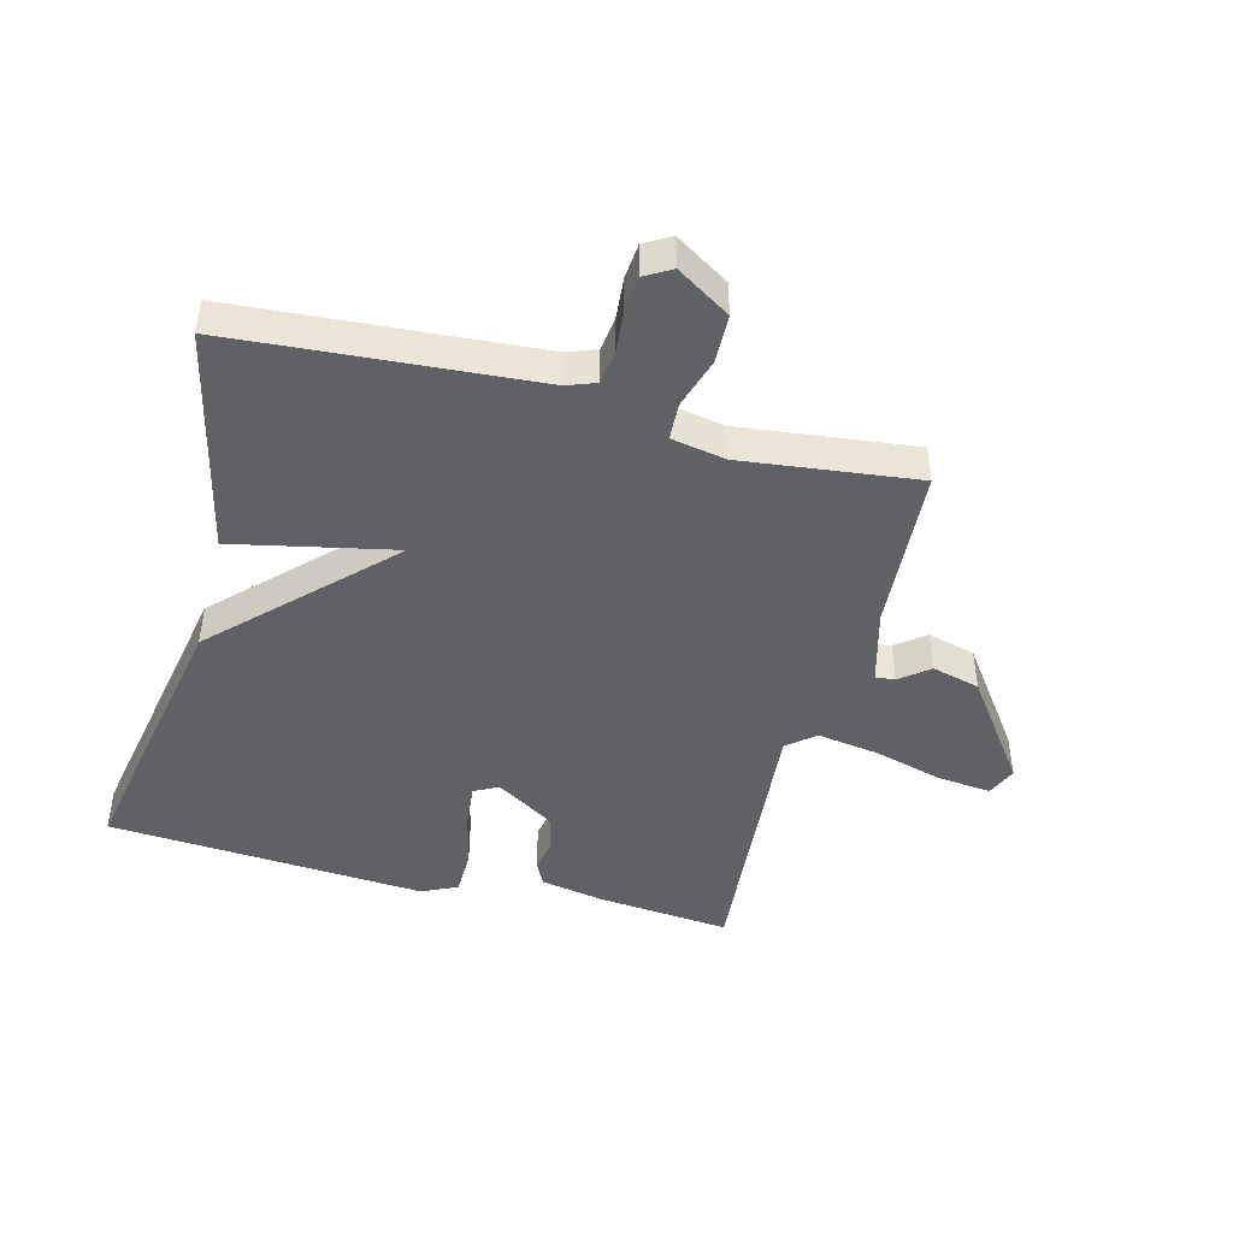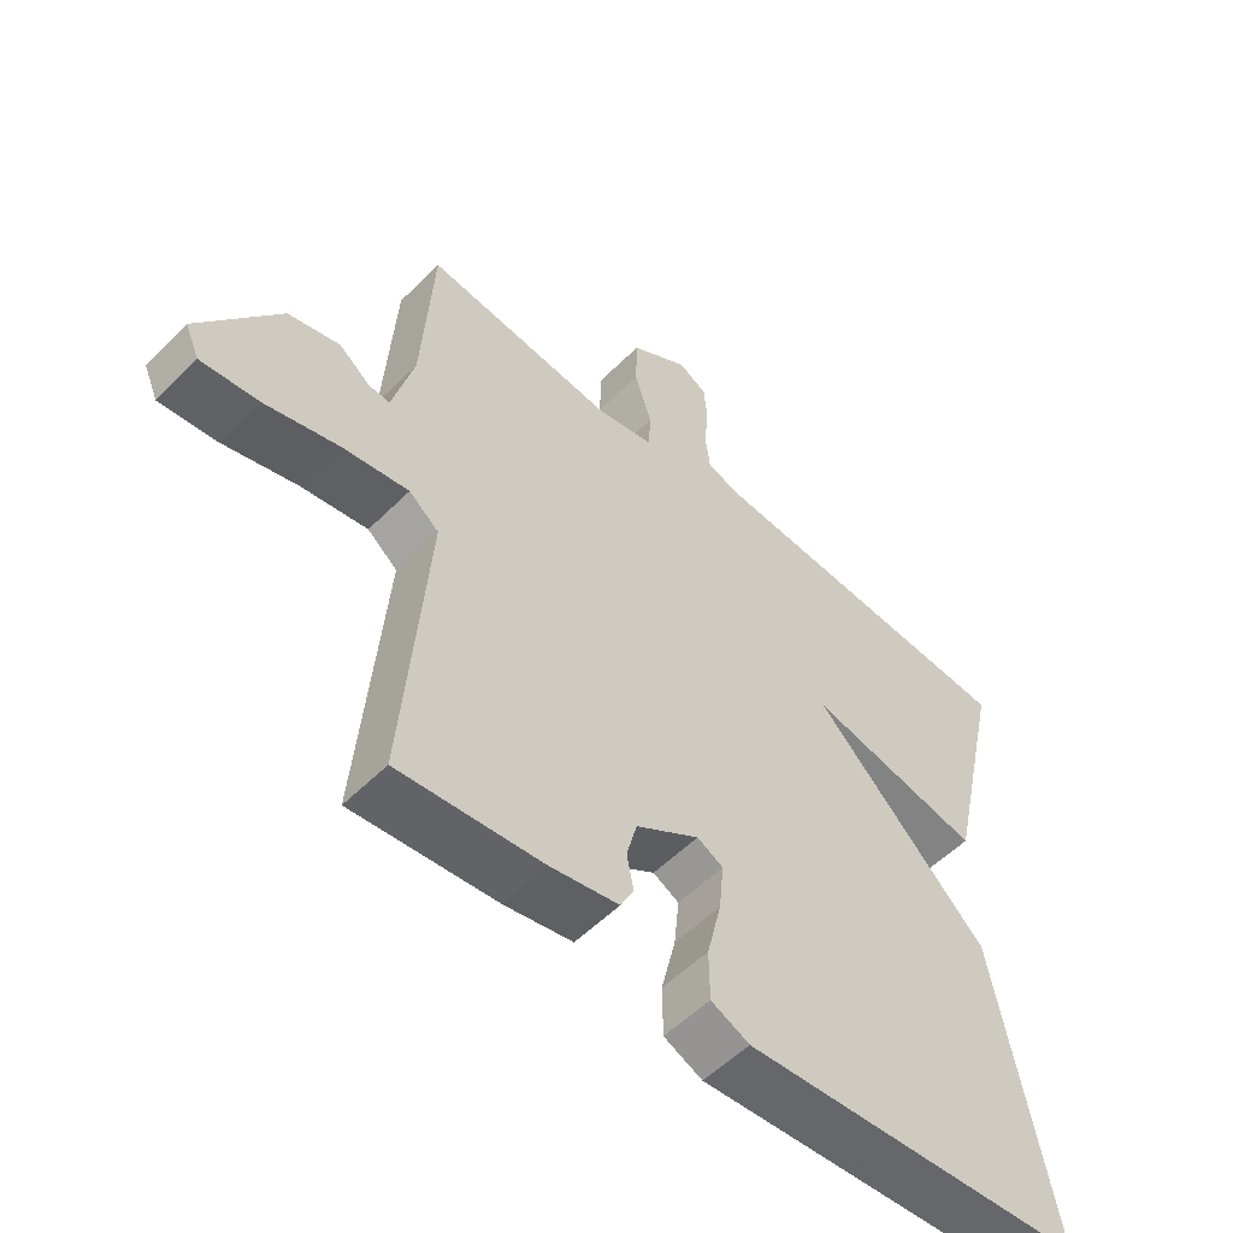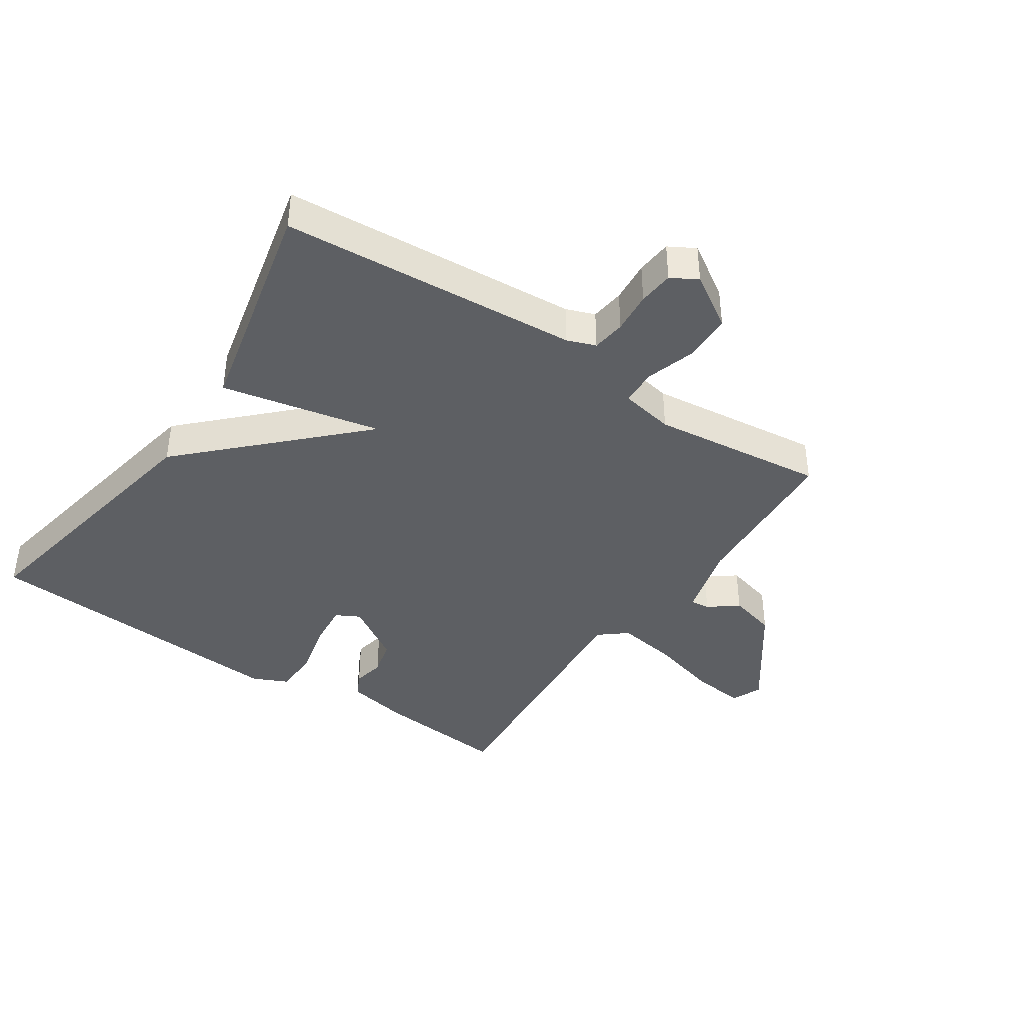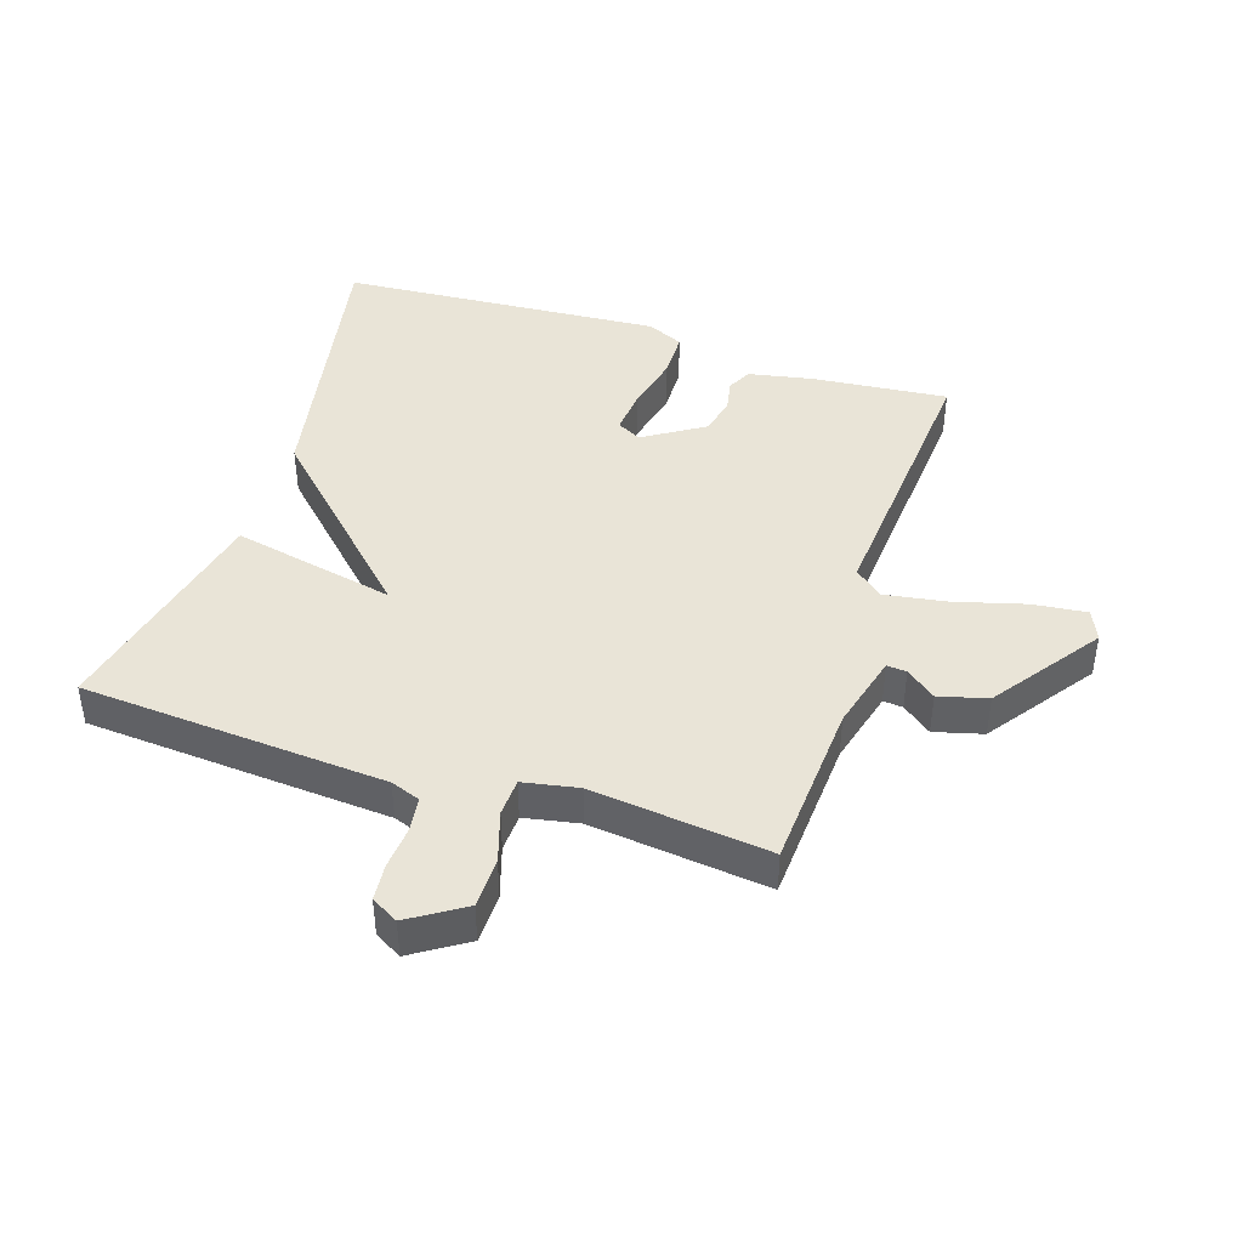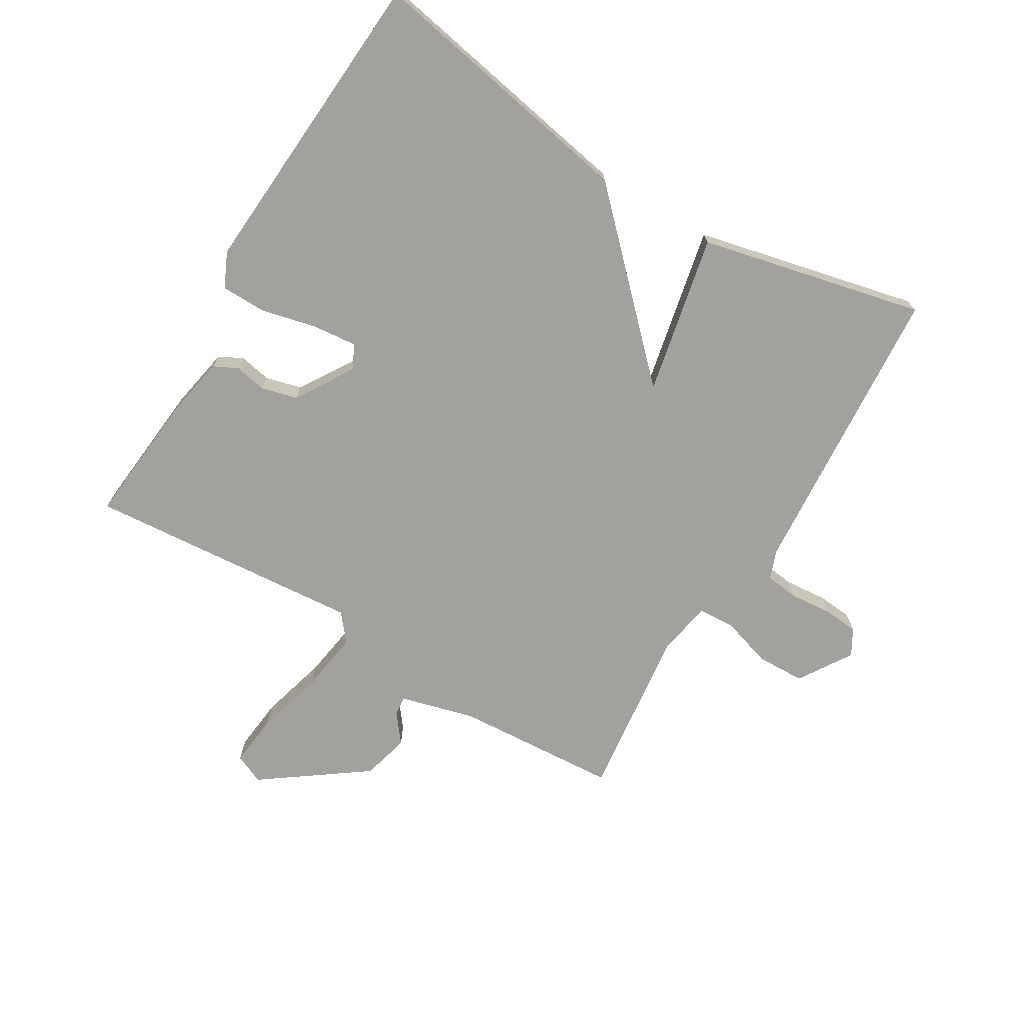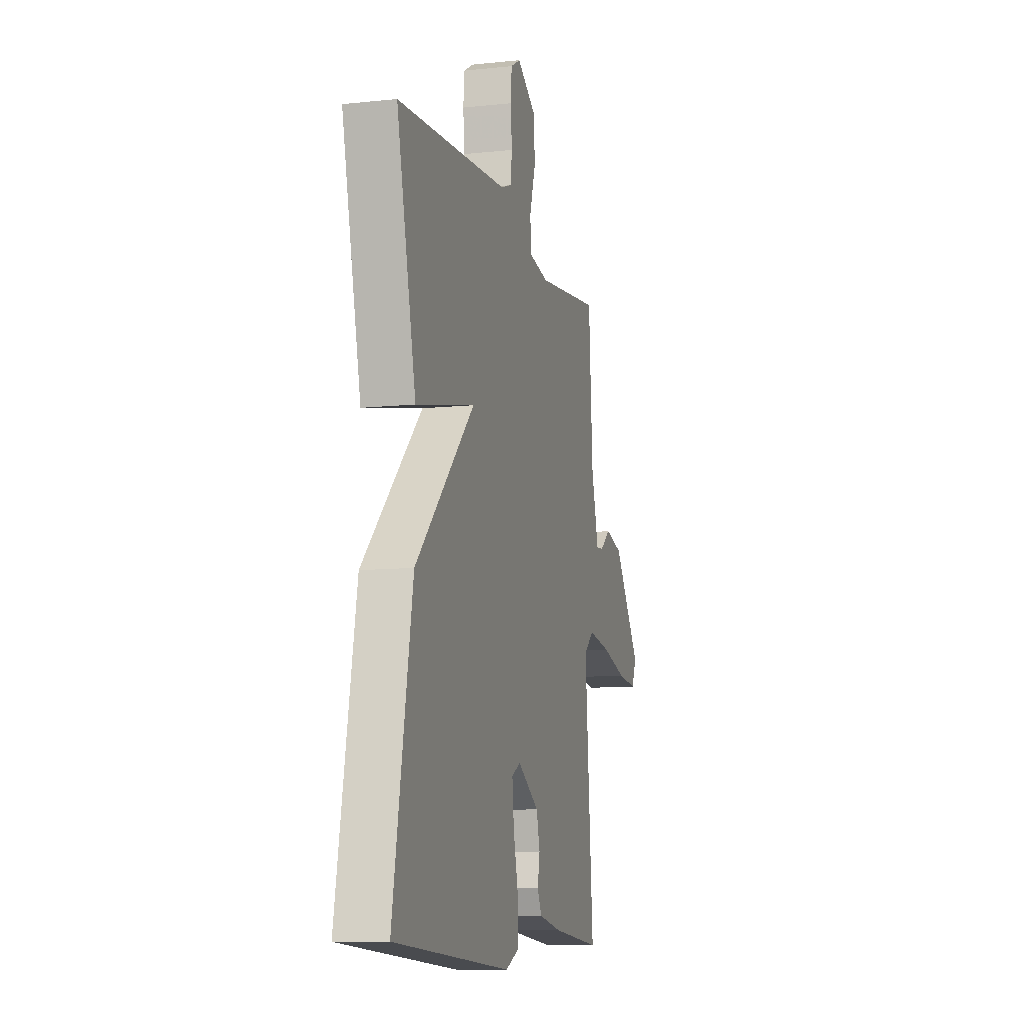
<metadata>
{"format":"obj","ext":"obj","renderer":"f3d","projection":"perspective","resolution":1024,"background":"white","views":[{"elev":-45.5,"azim":-14.6,"up":"+Y"},{"elev":-54.4,"azim":136.5,"up":"+Z"},{"elev":-40.4,"azim":-33.9,"up":"+Y"},{"elev":43.2,"azim":17.8,"up":"+Y"},{"elev":-72.0,"azim":-120.9,"up":"+Y"},{"elev":-10.1,"azim":-74.9,"up":"+Z"}]}
</metadata>
<code>
v -0.5 0.07 0.5
v -0.023 0.07 0.535
v 0.023 0.07 0.552
v 0.03 0.07 0.606
v 0.024 0.07 0.673
v 0.029 0.07 0.73
v 0.071 0.07 0.754
v 0.156 0.07 0.7
v 0.158 0.07 0.622
v 0.133 0.07 0.542
v 0.136 0.07 0.483
v 0.222 0.07 0.467
v 0.5 0.07 0.5
v 0.517 0.07 0.237
v 0.549 0.07 0.118
v 0.58 0.07 0.121
v 0.626 0.07 0.157
v 0.702 0.07 0.137
v 0.821 0.07 -0.028
v 0.8 0.07 -0.076
v 0.715 0.07 -0.067
v 0.605 0.07 -0.037
v 0.508 0.07 -0.022
v 0.464 0.07 -0.058
v 0.5 0.07 -0.5
v 0.288 0.07 -0.48
v 0.188 0.07 -0.461
v 0.169 0.07 -0.423
v 0.179 0.07 -0.372
v 0.164 0.07 -0.314
v 0.071 0.07 -0.256
v 0.033 0.07 -0.276
v 0.04 0.07 -0.347
v 0.061 0.07 -0.435
v 0.06 0.07 -0.508
v 0.004 0.07 -0.534
v -0.5 0.07 -0.5
v -0.418 0.07 -0.059
v -0.163 0.07 0.195
v -0.418 0.07 0.141
v -0.5 0 0.5
v -0.023 0 0.535
v 0.023 0 0.552
v 0.03 0 0.606
v 0.024 0 0.673
v 0.029 0 0.73
v 0.071 0 0.754
v 0.156 0 0.7
v 0.158 0 0.622
v 0.133 0 0.542
v 0.136 0 0.483
v 0.222 0 0.467
v 0.5 0 0.5
v 0.517 0 0.237
v 0.549 0 0.118
v 0.58 0 0.121
v 0.626 0 0.157
v 0.702 0 0.137
v 0.821 0 -0.028
v 0.8 0 -0.076
v 0.715 0 -0.067
v 0.605 0 -0.037
v 0.508 0 -0.022
v 0.464 0 -0.058
v 0.5 0 -0.5
v 0.288 0 -0.48
v 0.188 0 -0.461
v 0.169 0 -0.423
v 0.179 0 -0.372
v 0.164 0 -0.314
v 0.071 0 -0.256
v 0.033 0 -0.276
v 0.04 0 -0.347
v 0.061 0 -0.435
v 0.06 0 -0.508
v 0.004 0 -0.534
v -0.5 0 -0.5
v -0.418 0 -0.059
v -0.163 0 0.195
v -0.418 0 0.141
f 39 40 1 2
f 37 38 39
f 36 37 39
f 35 36 39
f 34 35 39
f 33 34 39
f 32 33 39
f 39 2 3
f 32 39 3
f 31 32 3
f 30 31 3 4
f 5 6 7
f 4 5 7
f 30 4 7
f 29 30 7
f 27 28 29
f 26 27 29
f 25 26 29
f 24 25 29
f 20 21 22
f 19 20 22
f 18 19 22
f 17 18 22
f 16 17 22
f 15 16 22 23
f 14 15 23 24
f 14 24 29
f 13 14 29
f 12 13 29
f 7 8 9 10
f 7 10 11
f 29 7 11
f 11 12 29
f 42 41 80 79
f 79 78 77
f 79 77 76
f 79 76 75
f 79 75 74
f 79 74 73
f 79 73 72
f 43 42 79
f 43 79 72
f 43 72 71
f 44 43 71 70
f 47 46 45
f 47 45 44
f 47 44 70
f 47 70 69
f 69 68 67
f 69 67 66
f 69 66 65
f 69 65 64
f 62 61 60
f 62 60 59
f 62 59 58
f 62 58 57
f 62 57 56
f 63 62 56 55
f 64 63 55 54
f 69 64 54
f 69 54 53
f 69 53 52
f 50 49 48 47
f 51 50 47
f 51 47 69
f 69 52 51
f 1 41 42 2
f 2 42 43 3
f 3 43 44 4
f 4 44 45 5
f 5 45 46 6
f 6 46 47 7
f 7 47 48 8
f 8 48 49 9
f 9 49 50 10
f 10 50 51 11
f 11 51 52 12
f 12 52 53 13
f 13 53 54 14
f 14 54 55 15
f 15 55 56 16
f 16 56 57 17
f 17 57 58 18
f 18 58 59 19
f 19 59 60 20
f 20 60 61 21
f 21 61 62 22
f 22 62 63 23
f 23 63 64 24
f 24 64 65 25
f 25 65 66 26
f 26 66 67 27
f 27 67 68 28
f 28 68 69 29
f 29 69 70 30
f 30 70 71 31
f 31 71 72 32
f 32 72 73 33
f 33 73 74 34
f 34 74 75 35
f 35 75 76 36
f 36 76 77 37
f 37 77 78 38
f 38 78 79 39
f 39 79 80 40
f 40 80 41 1

</code>
